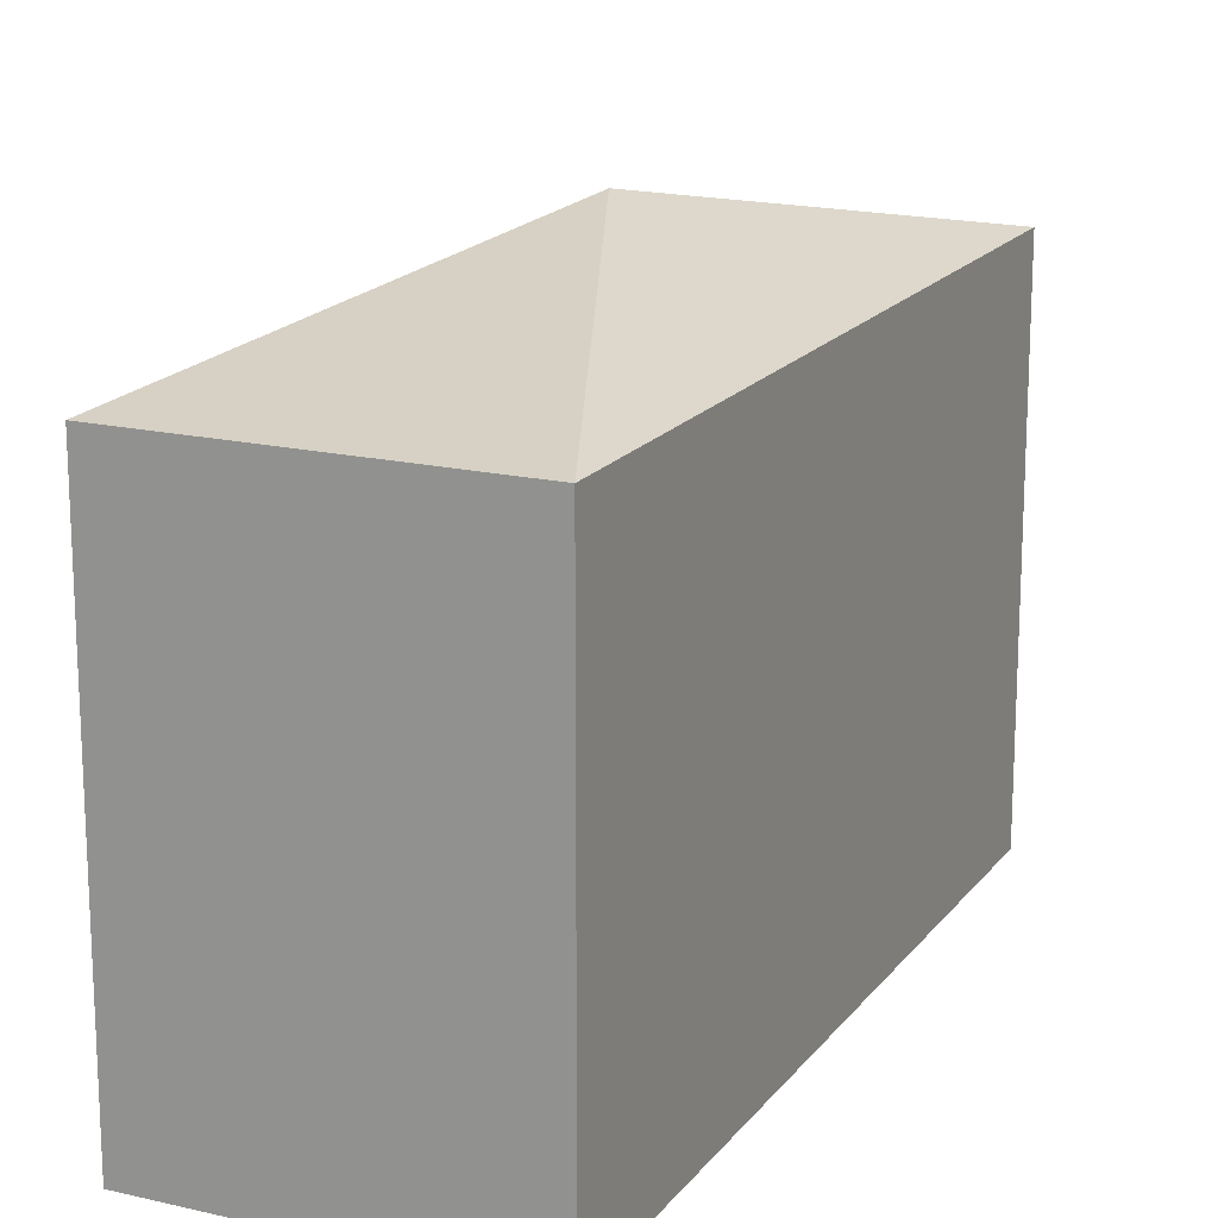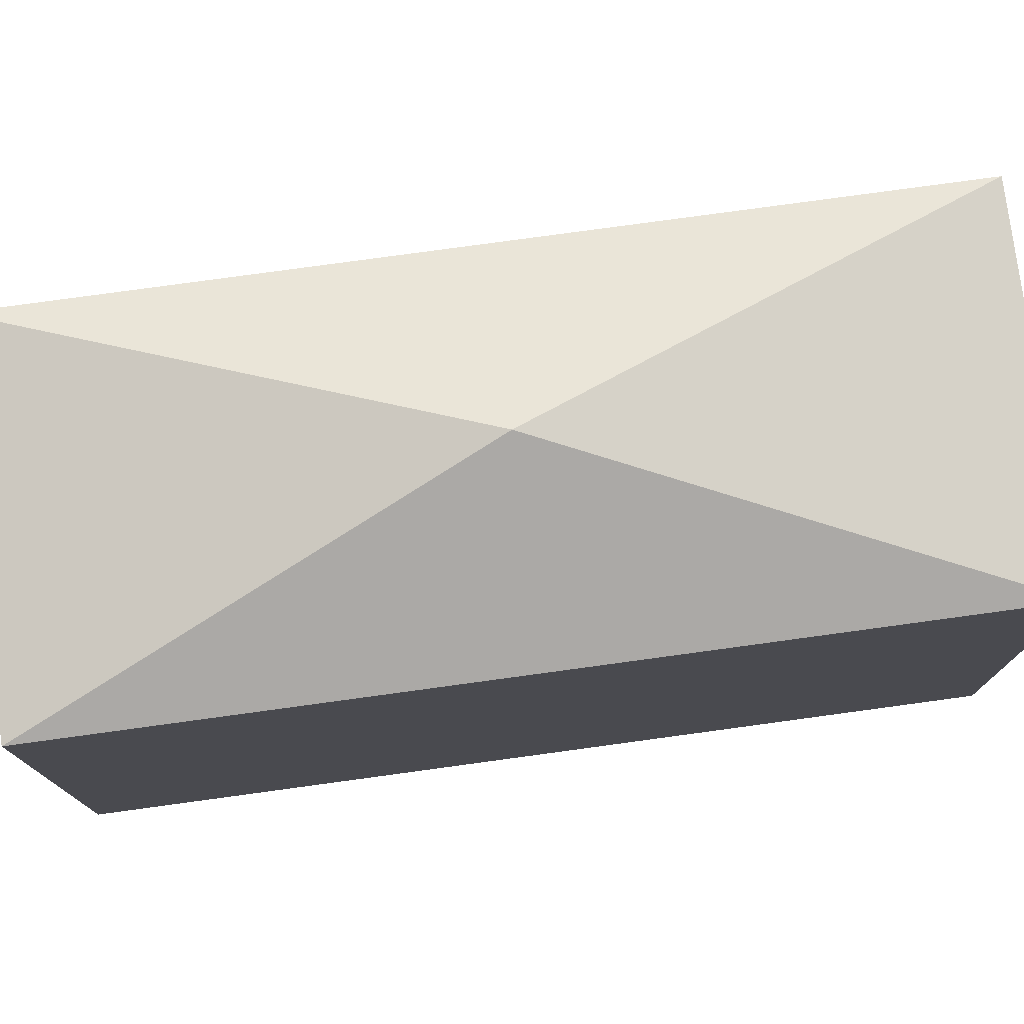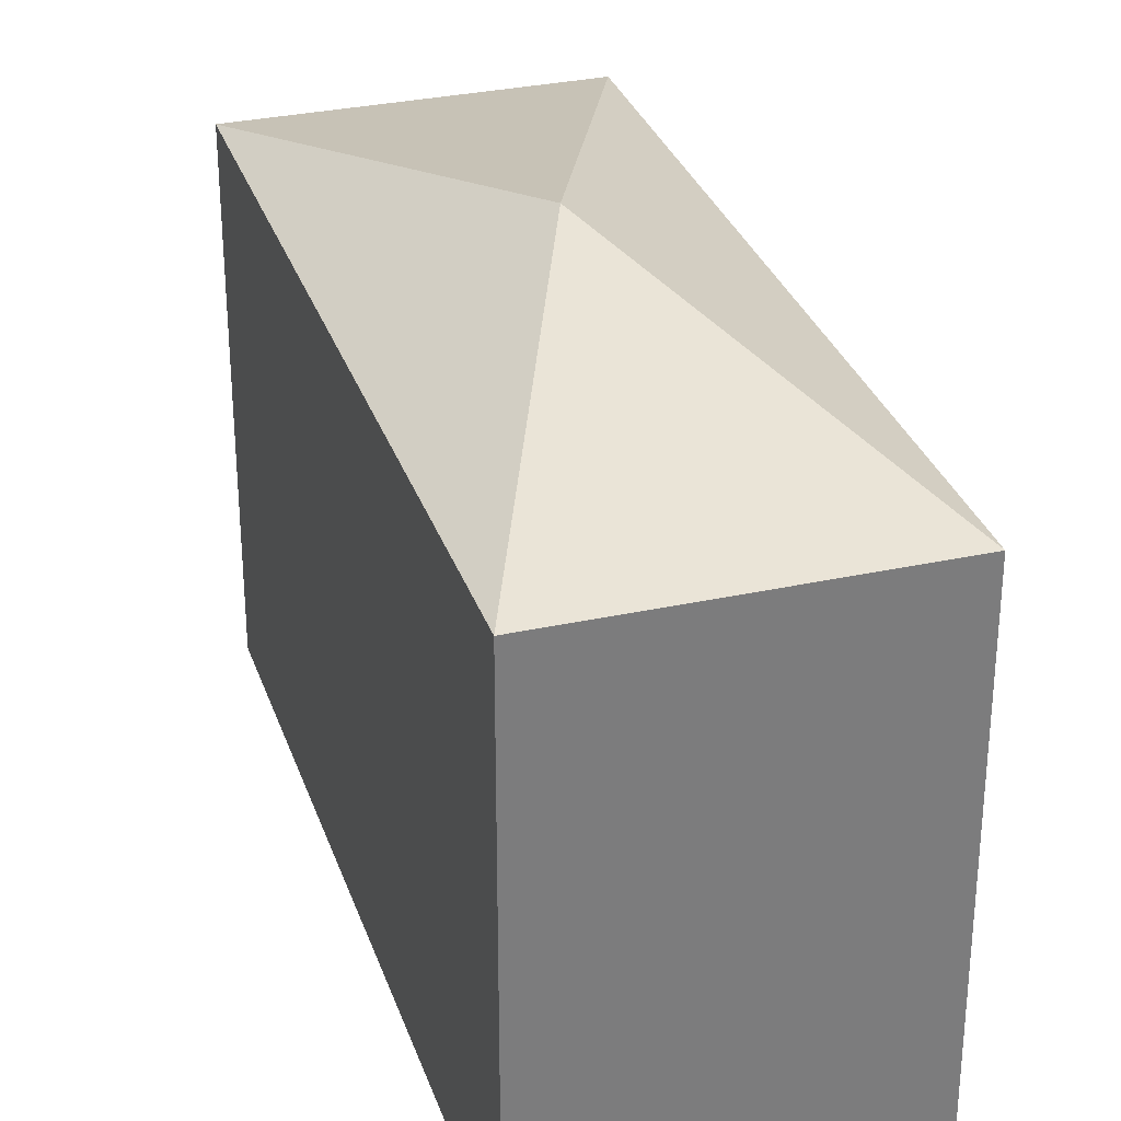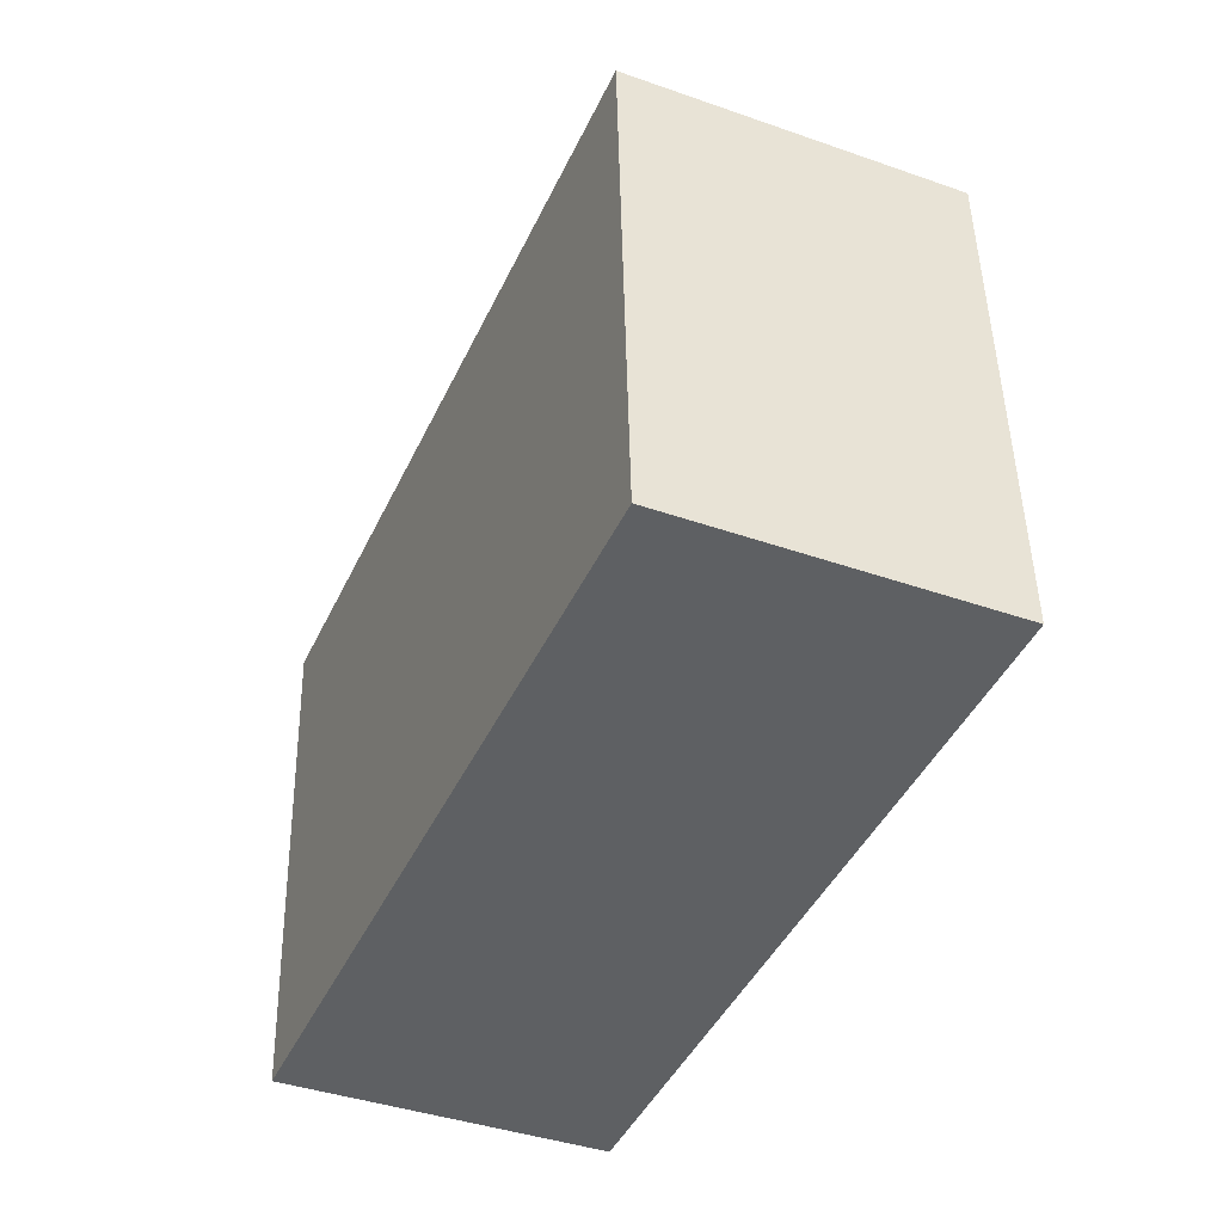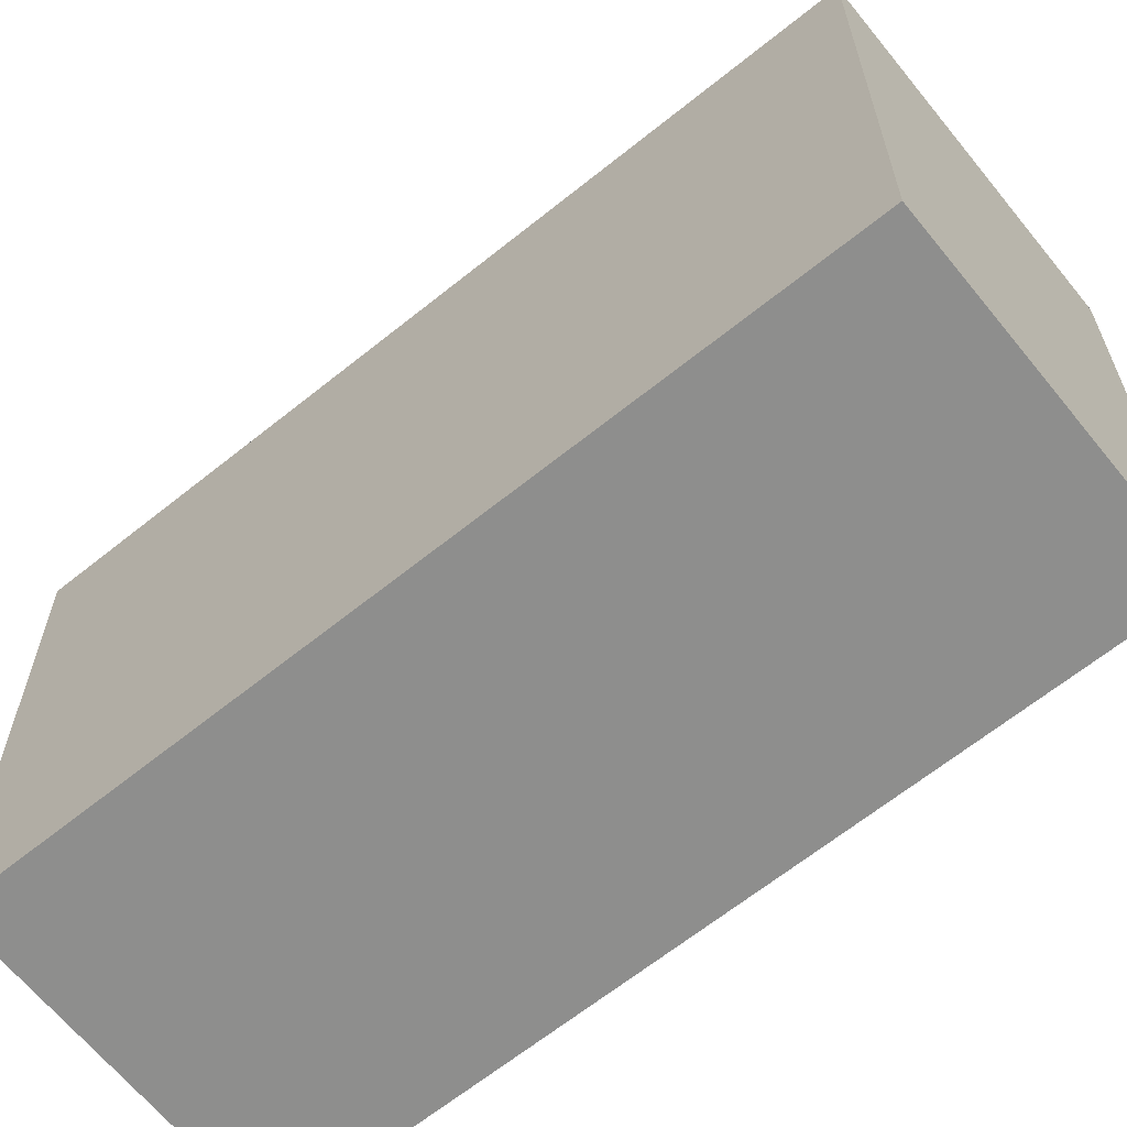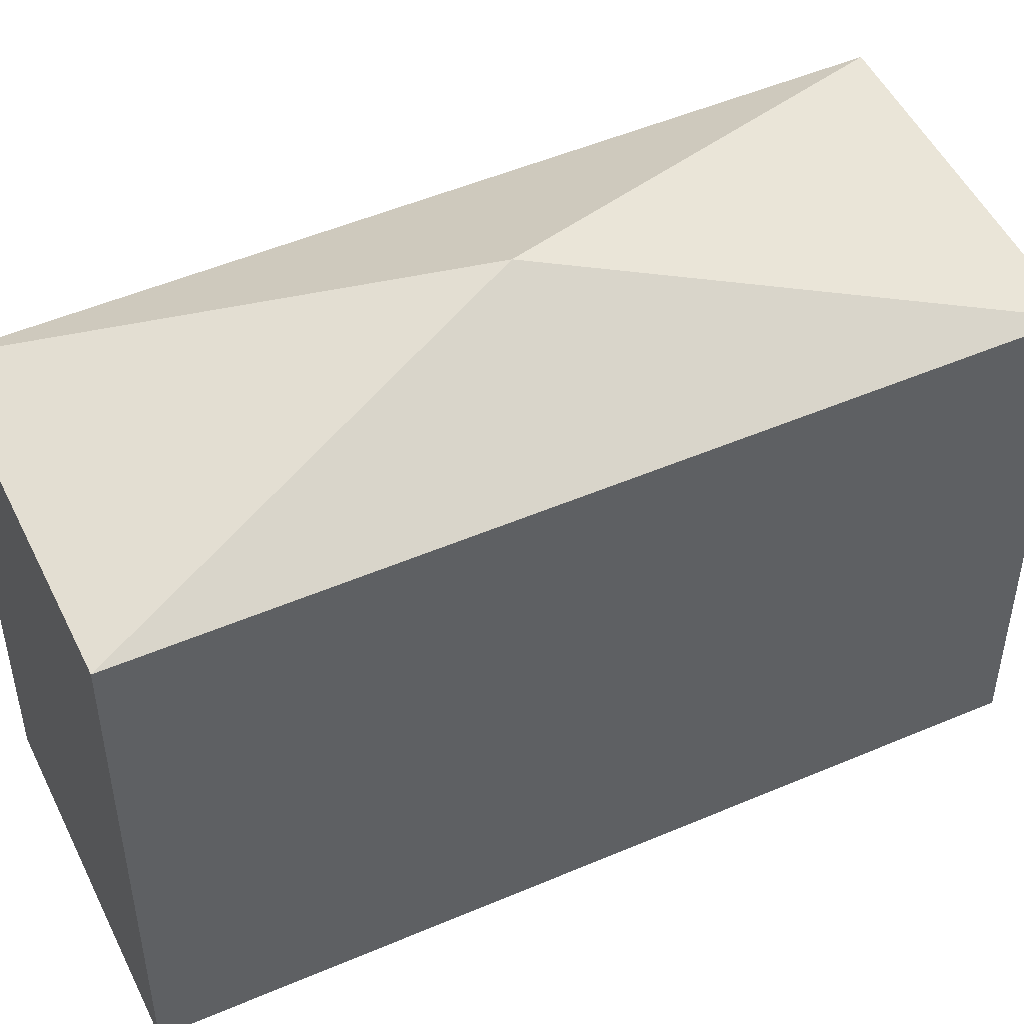
<metadata>
{"format":"obj","ext":"obj","renderer":"f3d","projection":"perspective","resolution":1024,"background":"white","views":[{"elev":17.5,"azim":48.6,"up":"+Y"},{"elev":78.3,"azim":105.8,"up":"+Y"},{"elev":31.2,"azim":-173.7,"up":"+Y"},{"elev":47.7,"azim":-1.2,"up":"+Z"},{"elev":-64.9,"azim":-27.4,"up":"+Y"},{"elev":50.2,"azim":-91.6,"up":"+Y"}]}
</metadata>
<code>
v  11.1 17.38 25.43
v  0 0 0
v  11.1 -1.557e-15 25.43
v  0.0003713 17.38 -0.0005504
v  10.55 2.828e-16 -4.618
v  10.55 17.38 -4.618
v  21.64 17.38 20.81
v  21.64 -1.274e-15 20.81
v  10.82 20.28 10.41
g defaultobject
f 1 2 3
f 2 1 4
f 4 5 2
f 5 4 6
f 5 7 8
f 7 5 6
f 8 1 3
f 1 8 7
f 2 8 3
f 8 2 5
f 4 1 9
f 9 6 4
f 7 6 9
f 9 1 7

</code>
